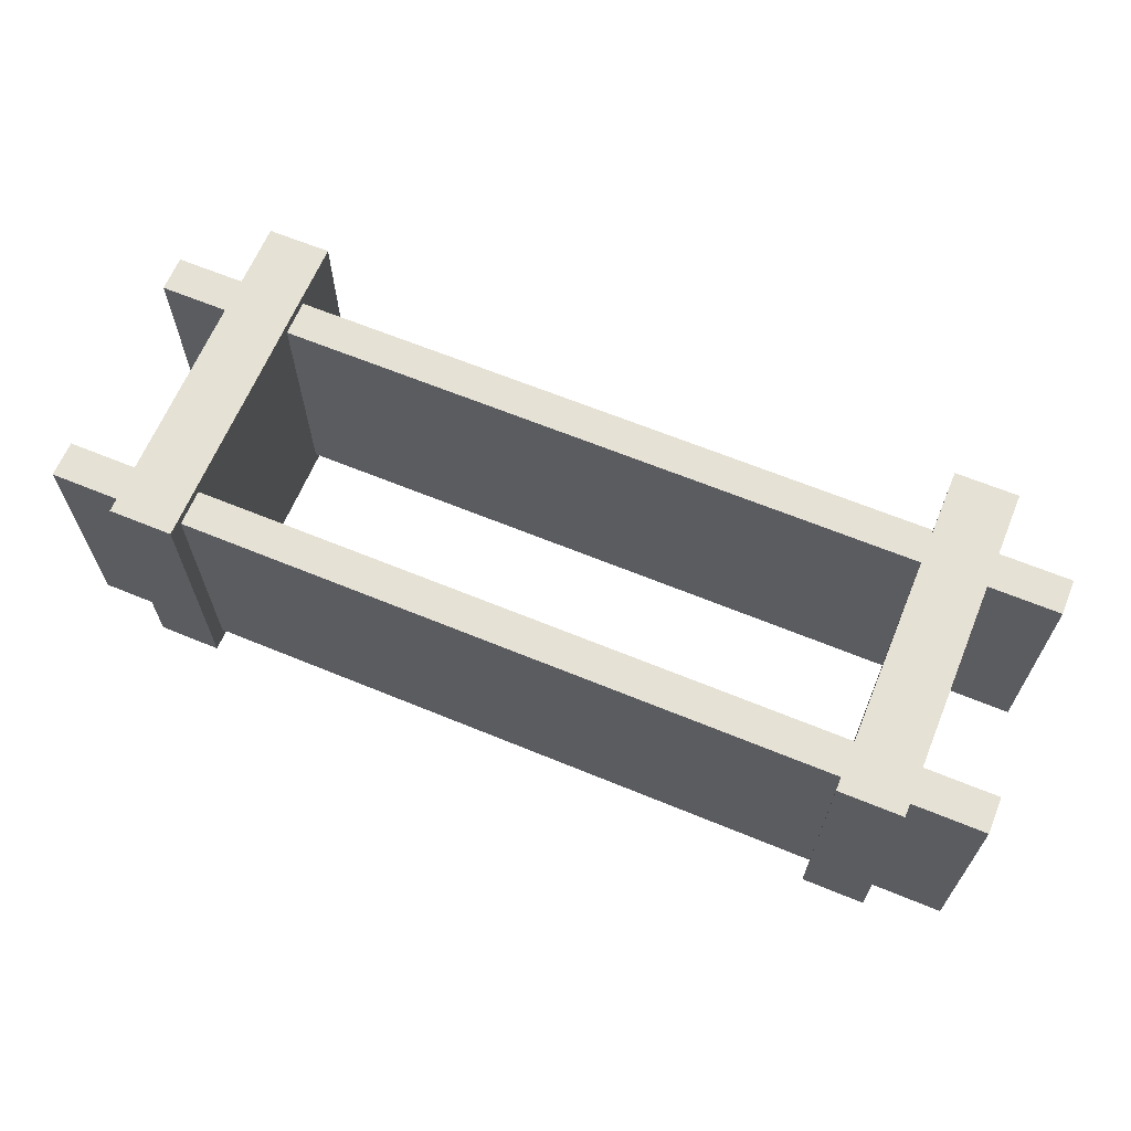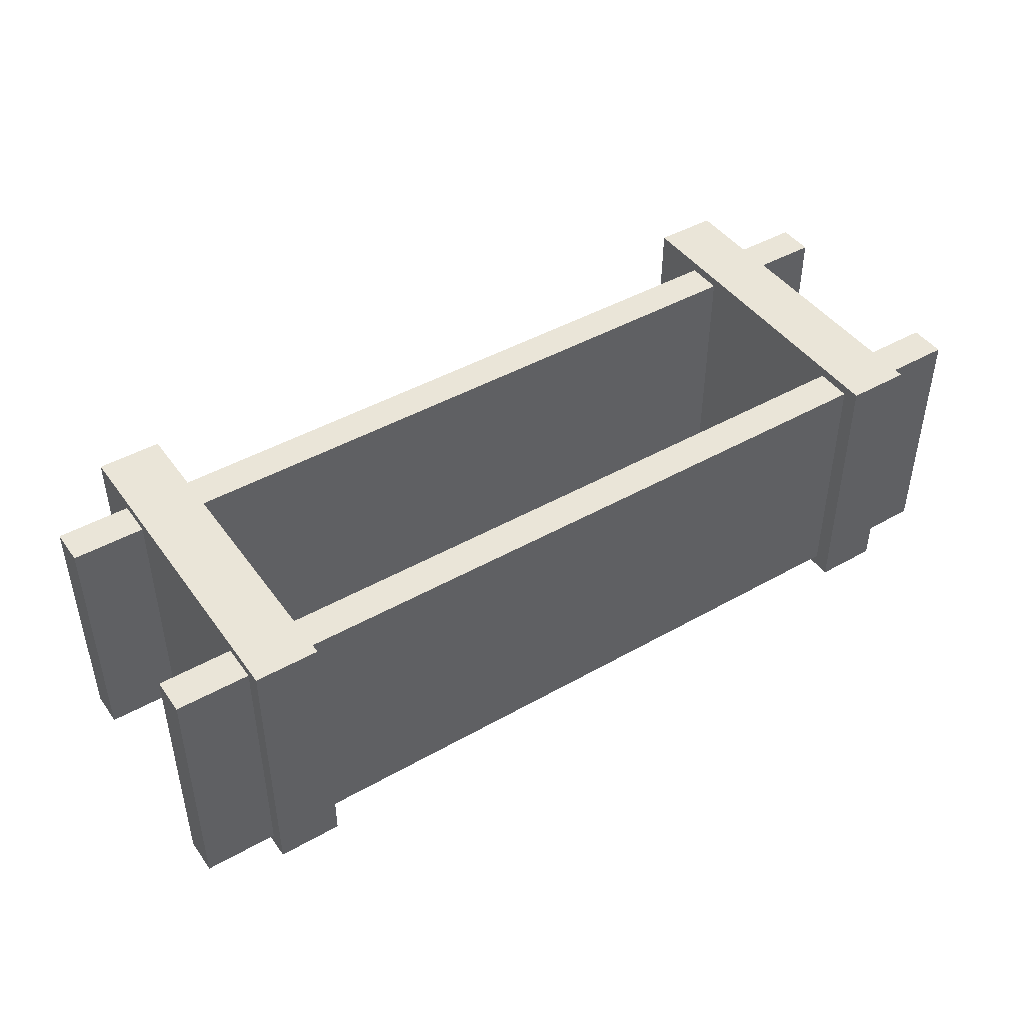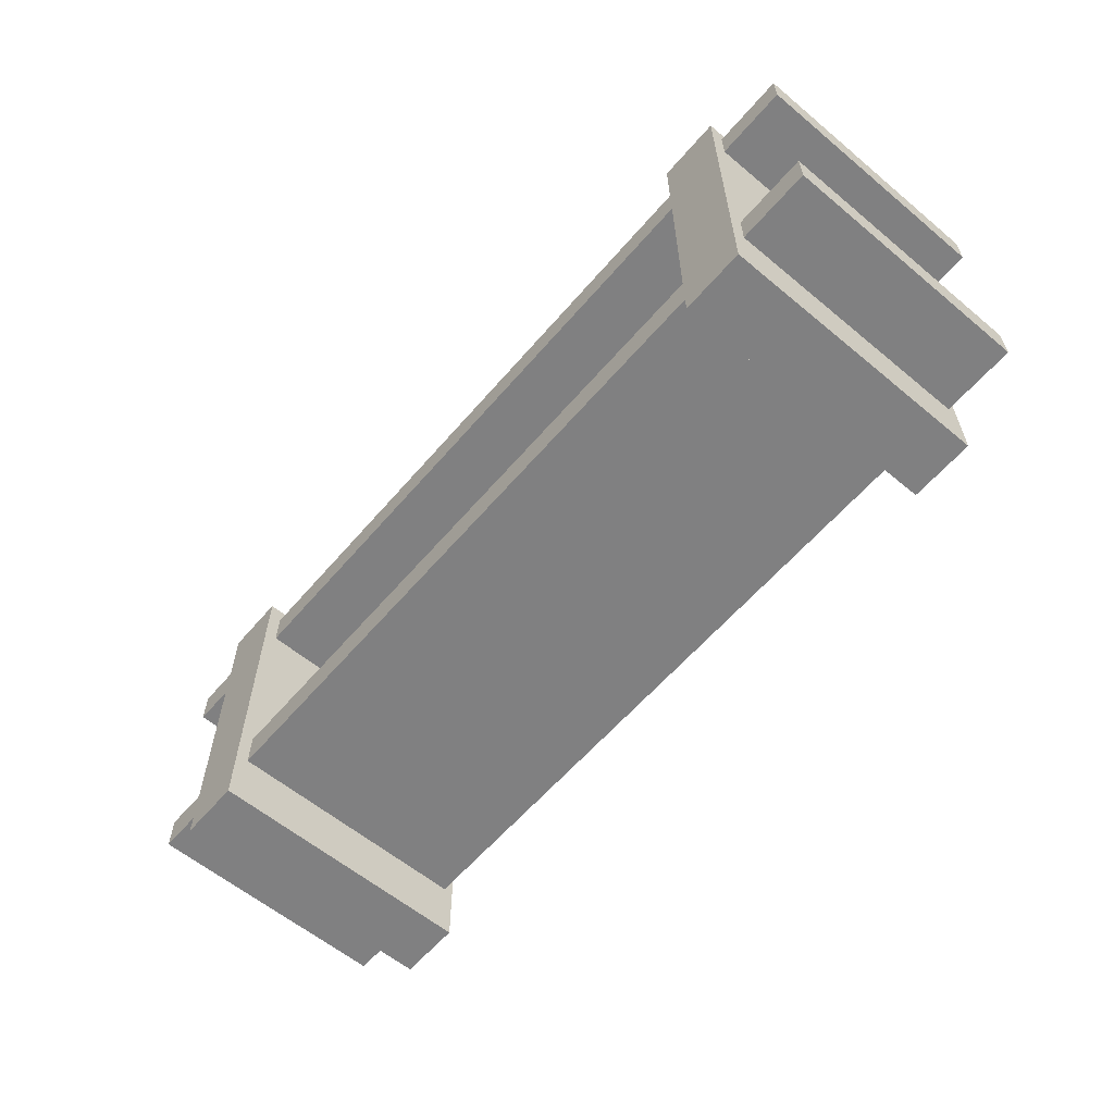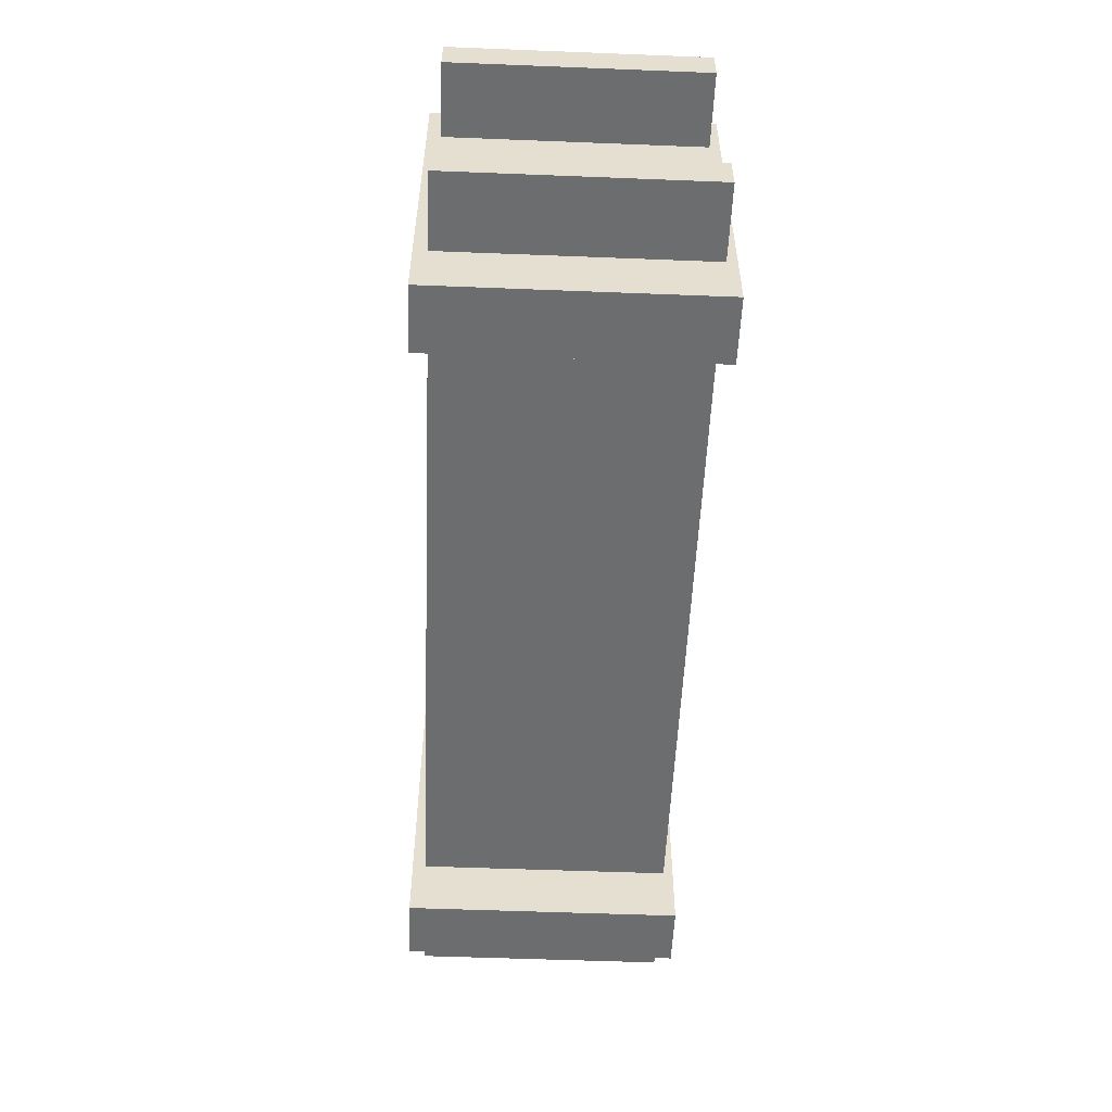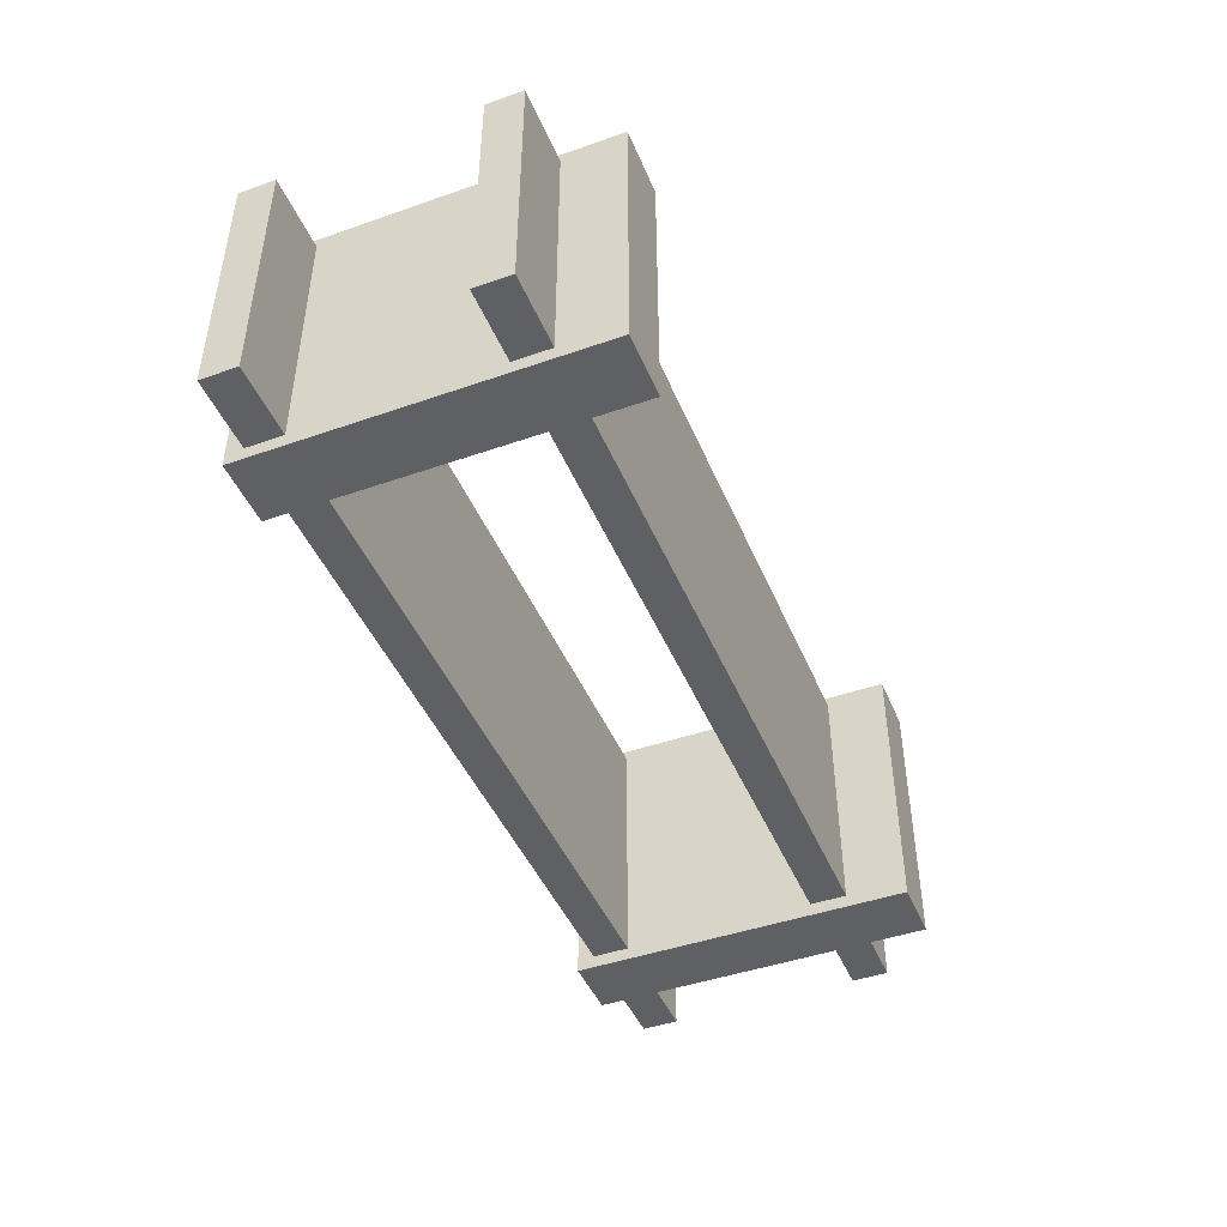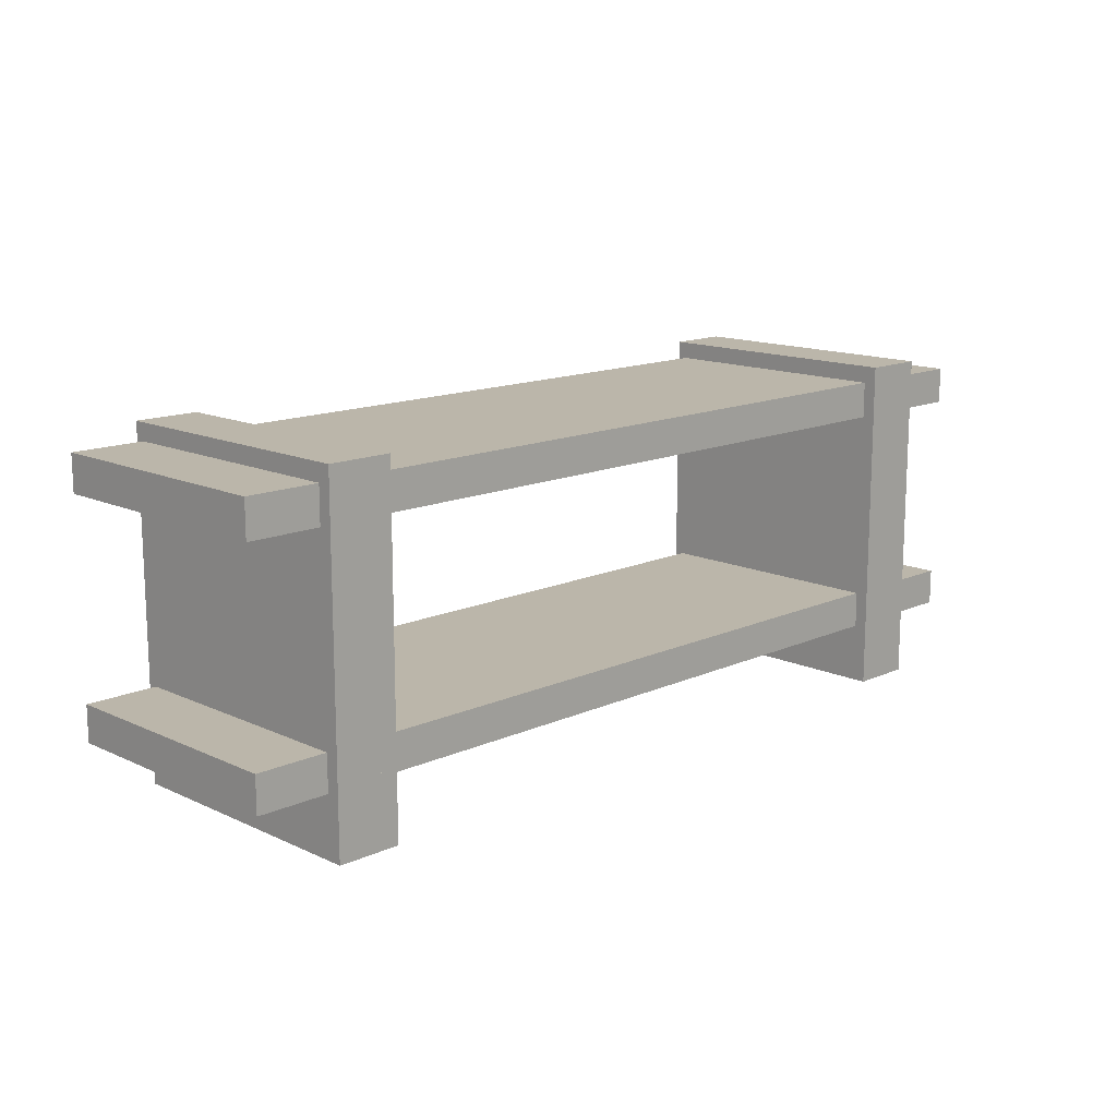
<metadata>
{"format":"obj","ext":"obj","renderer":"f3d","projection":"perspective","resolution":1024,"background":"white","views":[{"elev":64.7,"azim":-157.5,"up":"+Z"},{"elev":44.5,"azim":146.6,"up":"+Z"},{"elev":-60.1,"azim":-130.4,"up":"+Y"},{"elev":-53.9,"azim":-92.4,"up":"+Y"},{"elev":-45.1,"azim":-68.0,"up":"+Z"},{"elev":14.1,"azim":135.3,"up":"+Y"}]}
</metadata>
<code>
v -0.3814 -0.1855 -0.1337
v -0.3814 -0.1002 -0.1211
v -0.3814 0.1472 -0.1337
v -0.3814 -0.1855 0.1324
v -0.3814 0.1304 -0.1211
v -0.3193 -0.1855 -0.1337
v -0.3193 -0.1855 0.1324
v -0.3814 -0.1002 -0.1033
v -0.3814 0.1472 0.1324
v -0.3814 -0.09135 -0.1211
v -0.3193 0.1472 -0.1337
v -0.3193 0.1472 0.1324
v -0.3814 -0.1002 0.1007
v -0.3814 0.1304 0.1228
v -0.4524 -0.09135 -0.1211
v -0.3814 0.09492 -0.1211
v -0.3193 0.1304 -0.1211
v -0.3193 -0.1268 -0.1211
v -0.3193 -0.1268 0.1228
v -0.3814 -0.1002 0.1228
v -0.3814 -0.09135 0.1228
v -0.3193 -0.1002 0.1007
v -0.4524 0.1304 -0.1211
v -0.3814 0.1215 -0.1033
v -0.3814 -0.1268 -0.1211
v -0.3814 0.1215 -0.1211
v -0.3193 -0.1268 -0.1033
v -0.3193 -0.1268 0.1007
v -0.3193 -0.09135 0.1228
v -0.3193 -0.1002 -0.1033
v -0.4524 0.1304 0.1228
v -0.3814 0.1215 0.1007
v -0.3814 0.1215 0.1228
v -0.4524 -0.1268 -0.1211
v -0.4524 -0.09135 0.1228
v -0.3814 0.09492 0.1228
v -0.3193 0.1304 -0.1033
v -0.3193 0.09492 -0.1211
v -0.3193 -0.09135 -0.1033
v 2e-06 -0.1268 0.1228
v -0.3193 0.09492 0.1228
v 0.3193 -0.09135 0.1228
v -0.3193 -0.09135 0.1007
v -0.4524 0.09492 0.1228
v -0.3193 0.1215 0.1007
v -0.3814 -0.1268 0.1228
v -0.4524 -0.1268 0.1228
v -0.4524 0.09492 -0.1211
v -0.3193 0.1304 0.1007
v 0.3193 0.1304 -0.1211
v 2e-06 0.09492 -0.1211
v -0.3193 -0.09135 -0.1211
v 2e-06 -0.1268 -0.1211
v -0.3193 0.09492 0.1007
v -0.3193 0.1304 0.1228
v 0.3193 -0.09135 -0.1211
v -0.3193 0.1215 -0.1033
v -0.3193 0.09492 -0.1033
v 0.3193 0.09492 -0.1211
v 2e-06 0.09492 0.1228
v 0.3193 -0.1268 -0.1211
v 0.3193 0.1304 0.1228
v 0.3193 -0.1268 0.1228
v 0.3193 -0.09135 -0.1033
v 0.3193 0.09492 -0.1033
v 0.3193 -0.09135 0.1007
v 0.3193 -0.1855 0.1324
v 0.3193 -0.1268 -0.1033
v 0.3193 0.1304 -0.1033
v 0.3193 0.09492 0.1228
v 0.3193 -0.1002 0.1007
v 0.3193 0.09492 0.1007
v 0.3193 -0.1268 0.1007
v 0.3193 -0.1002 -0.1033
v 0.3193 0.1304 0.1007
v 0.3193 0.1472 0.1324
v 0.3193 0.1215 -0.1033
v 0.3193 0.1472 -0.1337
v 0.3193 0.1215 0.1007
v 0.3193 -0.1855 -0.1337
v 0.3814 -0.1002 0.1007
v 0.3814 0.1472 0.1324
v 0.3814 0.1215 0.1007
v 0.3814 -0.1855 -0.1337
v 0.3814 -0.1855 0.1324
v 0.3814 -0.1002 -0.1033
v 0.3814 0.1472 -0.1337
v 0.3814 0.1215 -0.1033
v 0.3814 -0.09135 0.1228
v 0.3814 0.1304 -0.1211
v 0.3814 0.1304 0.1228
v 0.3814 -0.1002 -0.1211
v 0.3814 -0.1002 0.1228
v 0.3814 0.1215 -0.1211
v 0.3814 0.1215 0.1228
v 0.3814 -0.09135 -0.1211
v 0.4524 -0.09135 0.1228
v 0.4524 0.1304 0.1228
v 0.3814 0.09492 0.1228
v 0.4524 -0.09135 -0.1211
v 0.3814 0.09492 -0.1211
v 0.3814 -0.1268 0.1228
v 0.4524 0.1304 -0.1211
v 0.4524 -0.1268 -0.1211
v 0.4524 -0.1268 0.1228
v 0.4524 0.09492 -0.1211
v 0.4524 0.09492 0.1228
v 0.3814 -0.1268 -0.1211
g mesh1_mesh1-geometry
f 1 2 3
f 2 1 4
f 5 3 2
f 3 6 1
f 1 7 4
f 2 4 8
f 3 5 9
f 5 2 10
f 6 3 11
f 7 1 6
f 12 4 7
f 8 4 13
f 8 10 2
f 9 5 14
f 12 3 9
f 2 15 10
f 5 10 16
f 3 12 11
f 11 17 6
f 6 18 7
f 4 12 9
f 7 19 12
f 13 4 20
f 21 8 13
f 8 22 13
f 10 8 21
f 23 14 5
f 5 24 14
f 9 14 4
f 25 15 2
f 15 21 10
f 21 16 10
f 5 16 26
f 17 11 12
f 18 6 17
f 7 18 27
f 7 28 19
f 29 12 19
f 20 4 21
f 21 13 20
f 22 8 30
f 14 23 31
f 26 23 5
f 24 5 26
f 14 24 32
f 33 4 14
f 15 25 34
f 21 15 35
f 16 21 36
f 16 23 26
f 17 12 37
f 18 17 38
f 18 39 27
f 18 40 27
f 7 27 28
f 28 27 19
f 28 29 19
f 41 12 29
f 19 42 29
f 21 4 36
f 35 20 21
f 30 43 22
f 23 44 31
f 31 33 14
f 24 45 32
f 14 32 33
f 36 4 33
f 46 34 25
f 47 15 34
f 15 47 35
f 36 48 16
f 23 16 48
f 37 12 49
f 37 38 17
f 37 50 17
f 17 51 38
f 18 38 52
f 39 18 52
f 27 39 30
f 40 18 53
f 27 40 19
f 28 27 54
f 22 29 28
f 55 12 41
f 43 41 29
f 40 42 19
f 42 56 29
f 47 20 35
f 43 30 39
f 28 43 22
f 29 22 43
f 44 23 48
f 44 33 31
f 45 24 57
f 33 44 36
f 34 46 47
f 48 36 44
f 49 12 55
f 49 57 37
f 49 55 37
f 38 37 58
f 55 50 37
f 59 17 50
f 51 17 59
f 60 38 51
f 58 52 38
f 52 53 18
f 52 58 39
f 39 56 52
f 39 54 30
f 30 54 27
f 61 40 53
f 28 54 43
f 54 55 41
f 41 62 55
f 41 43 54
f 43 29 39
f 42 40 63
f 42 64 56
f 29 56 39
f 20 47 46
f 57 49 45
f 55 45 49
f 58 37 57
f 38 60 58
f 62 50 55
f 65 50 59
f 50 56 59
f 59 60 51
f 53 52 61
f 39 58 54
f 61 52 56
f 61 63 40
f 45 55 54
f 54 58 41
f 60 62 41
f 66 63 42
f 63 67 42
f 64 42 66
f 56 68 64
f 64 59 56
f 58 60 41
f 62 69 50
f 50 65 69
f 65 70 59
f 59 64 65
f 50 61 56
f 59 70 60
f 68 56 61
f 68 63 61
f 62 60 70
f 71 63 66
f 72 66 42
f 73 67 63
f 42 67 70
f 64 71 66
f 64 68 74
f 69 62 75
f 76 50 69
f 69 65 77
f 70 65 72
f 64 67 65
f 50 78 61
f 61 67 68
f 63 68 73
f 75 70 62
f 70 67 62
f 63 71 73
f 72 71 66
f 72 42 70
f 65 67 73
f 71 64 74
f 68 67 74
f 74 67 64
f 76 75 62
f 69 79 75
f 76 69 75
f 78 50 76
f 79 69 77
f 73 72 65
f 70 79 72
f 80 61 78
f 61 80 67
f 79 70 75
f 76 62 67
f 72 73 71
f 74 81 71
f 82 78 76
f 77 83 79
f 78 84 80
f 80 85 67
f 67 82 76
f 81 74 86
f 78 82 87
f 83 77 88
f 84 78 87
f 85 80 84
f 82 67 85
f 86 89 81
f 85 86 81
f 90 87 82
f 88 91 83
f 87 90 84
f 84 92 85
f 85 93 82
f 92 89 86
f 81 89 93
f 85 92 86
f 85 81 93
f 90 82 91
f 94 91 88
f 83 91 95
f 92 84 90
f 89 82 93
f 89 92 96
f 93 97 89
f 91 82 95
f 91 94 90
f 98 90 91
f 95 98 91
f 92 90 94
f 99 82 89
f 100 92 96
f 92 101 96
f 97 96 89
f 96 99 89
f 102 97 93
f 95 82 99
f 103 94 90
f 90 98 103
f 99 98 95
f 92 94 101
f 104 92 100
f 96 97 100
f 99 96 101
f 97 102 105
f 106 94 103
f 98 106 103
f 98 99 107
f 94 106 101
f 92 104 108
f 97 104 100
f 101 107 99
f 108 105 102
f 104 97 105
f 106 98 107
f 107 101 106
f 105 108 104
g mesh1_mesh1-geometry
f 3 2 1
f 4 1 2
f 2 3 5
f 1 6 3
f 4 7 1
f 8 4 2
f 9 5 3
f 10 2 5
f 11 3 6
f 6 1 7
f 7 4 12
f 13 4 8
f 2 10 8
f 14 5 9
f 9 3 12
f 10 15 2
f 16 10 5
f 11 12 3
f 6 17 11
f 7 18 6
f 9 12 4
f 12 19 7
f 20 4 13
f 13 8 21
f 13 22 8
f 21 8 10
f 5 14 23
f 14 24 5
f 4 14 9
f 2 15 25
f 10 21 15
f 10 16 21
f 26 16 5
f 12 11 17
f 17 6 18
f 27 18 7
f 19 28 7
f 19 12 29
f 21 4 20
f 20 13 21
f 30 8 22
f 31 23 14
f 5 23 26
f 26 5 24
f 32 24 14
f 14 4 33
f 34 25 15
f 35 15 21
f 36 21 16
f 26 23 16
f 37 12 17
f 38 17 18
f 27 39 18
f 27 40 18
f 28 27 7
f 19 27 28
f 19 29 28
f 29 12 41
f 29 42 19
f 36 4 21
f 21 20 35
f 22 43 30
f 31 44 23
f 14 33 31
f 32 45 24
f 33 32 14
f 33 4 36
f 25 34 46
f 34 15 47
f 35 47 15
f 16 48 36
f 48 16 23
f 49 12 37
f 17 38 37
f 17 50 37
f 38 51 17
f 52 38 18
f 52 18 39
f 30 39 27
f 53 18 40
f 19 40 27
f 54 27 28
f 28 29 22
f 41 12 55
f 29 41 43
f 19 42 40
f 29 56 42
f 35 20 47
f 39 30 43
f 22 43 28
f 43 22 29
f 48 23 44
f 31 33 44
f 57 24 45
f 36 44 33
f 47 46 34
f 44 36 48
f 55 12 49
f 37 57 49
f 37 55 49
f 58 37 38
f 37 50 55
f 50 17 59
f 59 17 51
f 51 38 60
f 38 52 58
f 18 53 52
f 39 58 52
f 52 56 39
f 30 54 39
f 27 54 30
f 53 40 61
f 43 54 28
f 41 55 54
f 55 62 41
f 54 43 41
f 39 29 43
f 63 40 42
f 56 64 42
f 39 56 29
f 46 47 20
f 45 49 57
f 49 45 55
f 57 37 58
f 58 60 38
f 55 50 62
f 59 50 65
f 59 56 50
f 51 60 59
f 61 52 53
f 54 58 39
f 56 52 61
f 40 63 61
f 54 55 45
f 41 58 54
f 41 62 60
f 42 63 66
f 42 67 63
f 66 42 64
f 64 68 56
f 56 59 64
f 41 60 58
f 50 69 62
f 69 65 50
f 59 70 65
f 65 64 59
f 56 61 50
f 60 70 59
f 61 56 68
f 61 63 68
f 70 60 62
f 66 63 71
f 42 66 72
f 63 67 73
f 70 67 42
f 66 71 64
f 74 68 64
f 75 62 69
f 69 50 76
f 77 65 69
f 72 65 70
f 65 67 64
f 61 78 50
f 68 67 61
f 73 68 63
f 62 70 75
f 62 67 70
f 73 71 63
f 66 71 72
f 70 42 72
f 73 67 65
f 74 64 71
f 74 67 68
f 64 67 74
f 62 75 76
f 75 79 69
f 75 69 76
f 76 50 78
f 77 69 79
f 65 72 73
f 72 79 70
f 78 61 80
f 67 80 61
f 75 70 79
f 67 62 76
f 71 73 72
f 71 81 74
f 76 78 82
f 79 83 77
f 80 84 78
f 67 85 80
f 76 82 67
f 86 74 81
f 87 82 78
f 88 77 83
f 87 78 84
f 84 80 85
f 85 67 82
f 81 89 86
f 81 86 85
f 82 87 90
f 83 91 88
f 84 90 87
f 85 92 84
f 82 93 85
f 86 89 92
f 93 89 81
f 86 92 85
f 93 81 85
f 91 82 90
f 88 91 94
f 95 91 83
f 90 84 92
f 93 82 89
f 96 92 89
f 89 97 93
f 95 82 91
f 90 94 91
f 91 90 98
f 91 98 95
f 94 90 92
f 89 82 99
f 96 92 100
f 96 101 92
f 89 96 97
f 89 99 96
f 93 97 102
f 99 82 95
f 90 94 103
f 103 98 90
f 95 98 99
f 101 94 92
f 100 92 104
f 100 97 96
f 101 96 99
f 105 102 97
f 103 94 106
f 103 106 98
f 107 99 98
f 101 106 94
f 108 104 92
f 100 104 97
f 99 107 101
f 102 105 108
f 105 97 104
f 107 98 106
f 106 101 107
f 104 108 105

</code>
